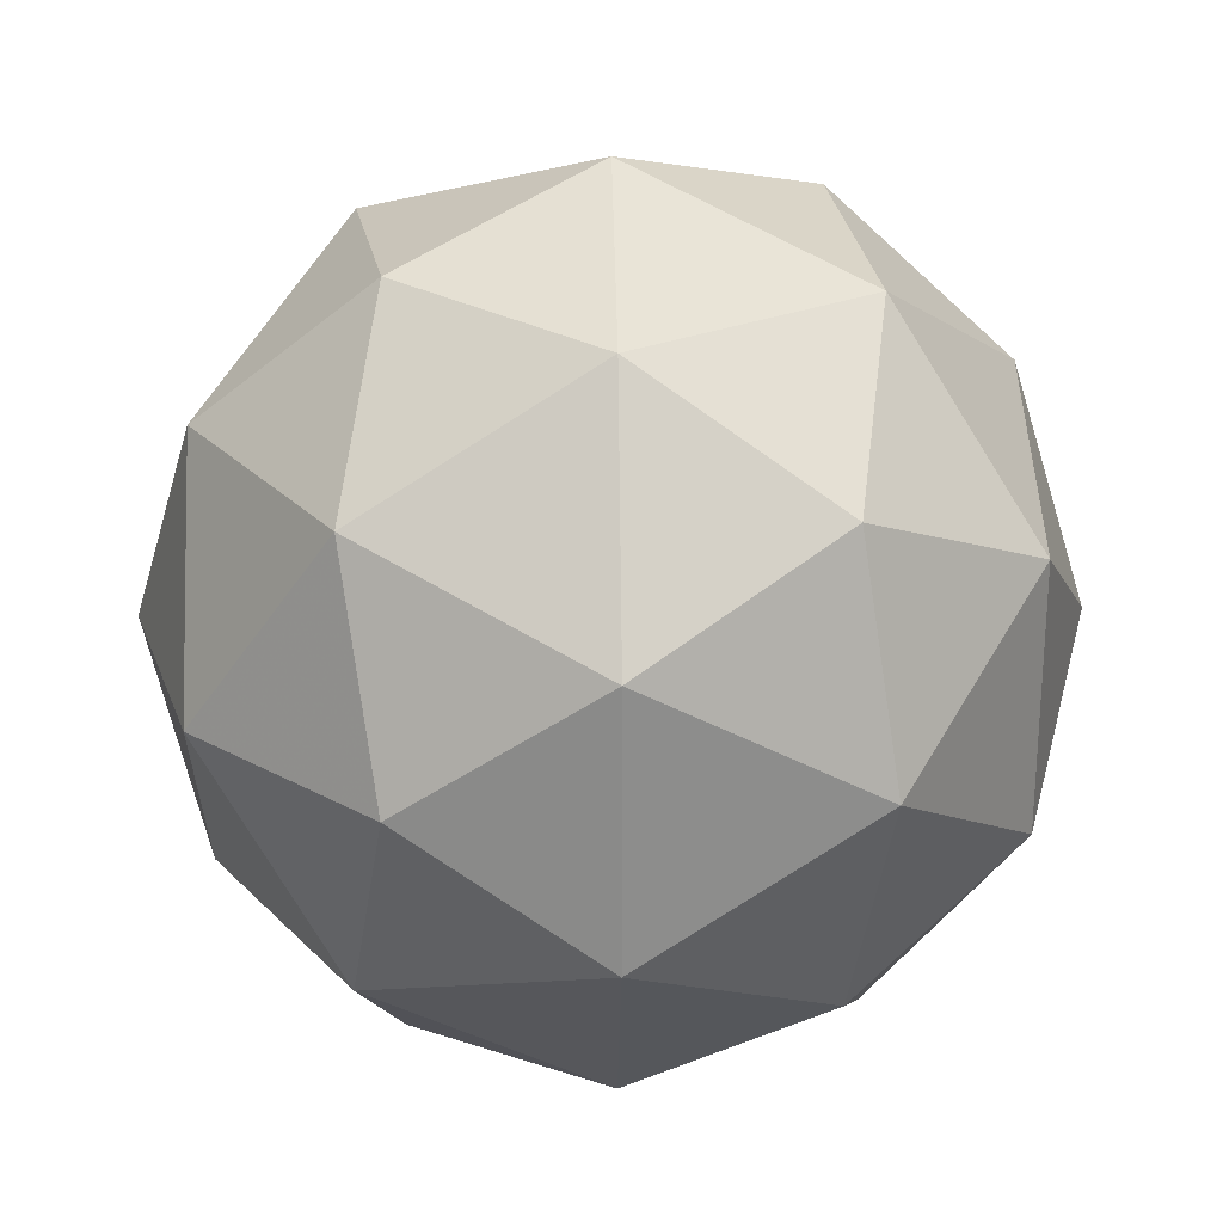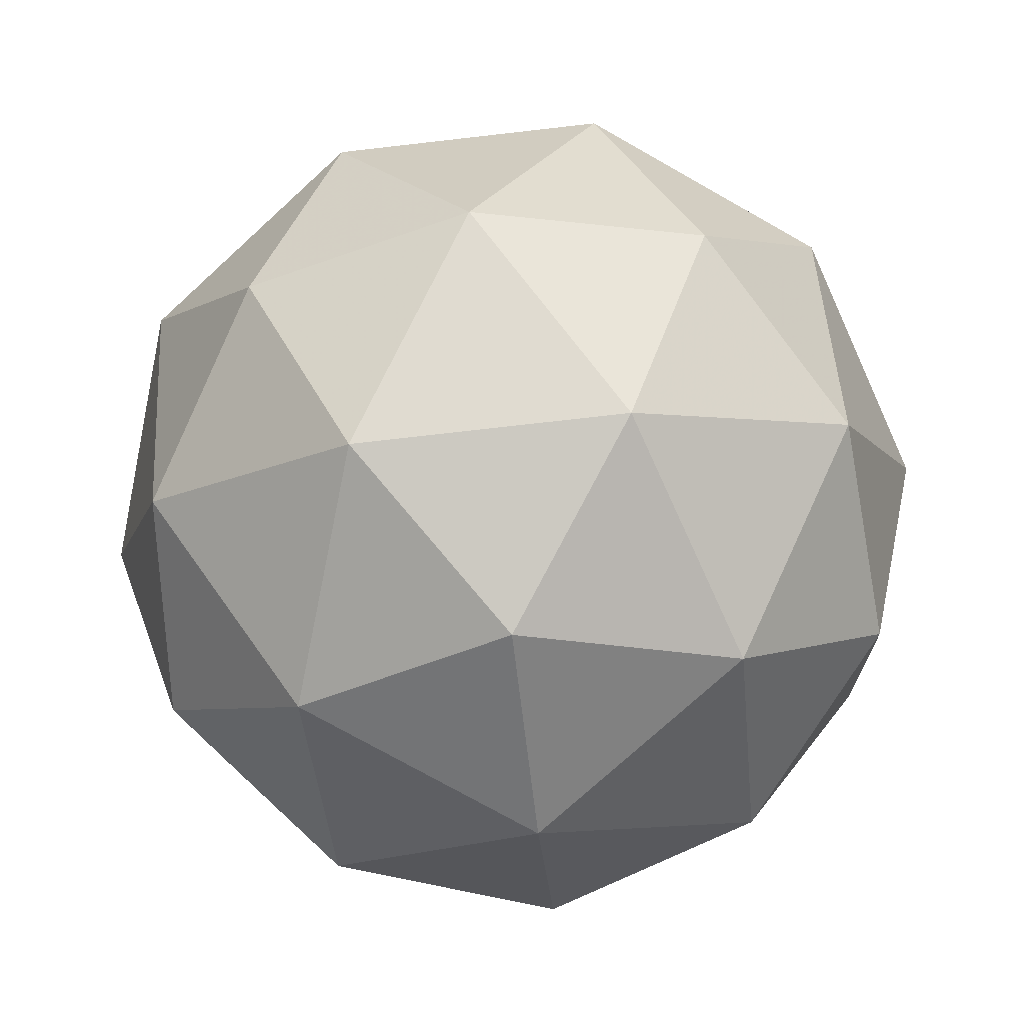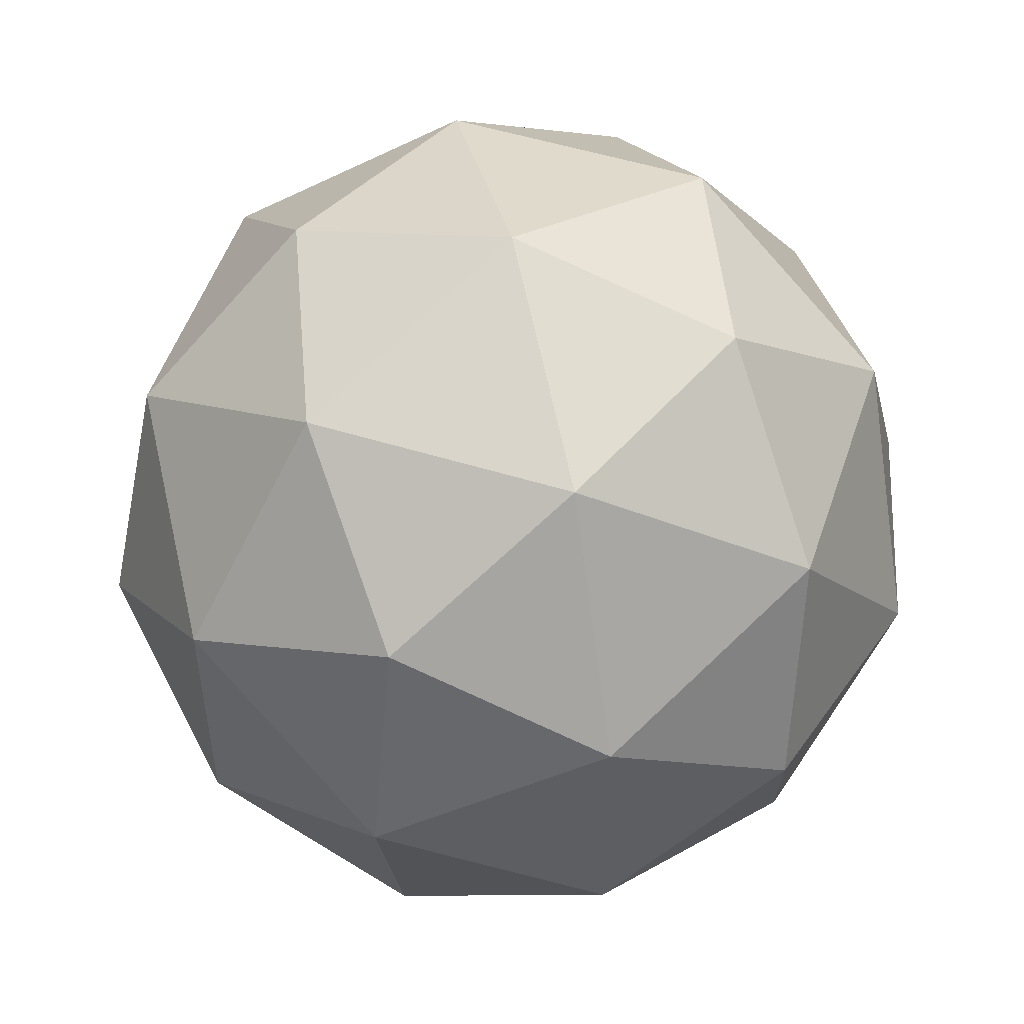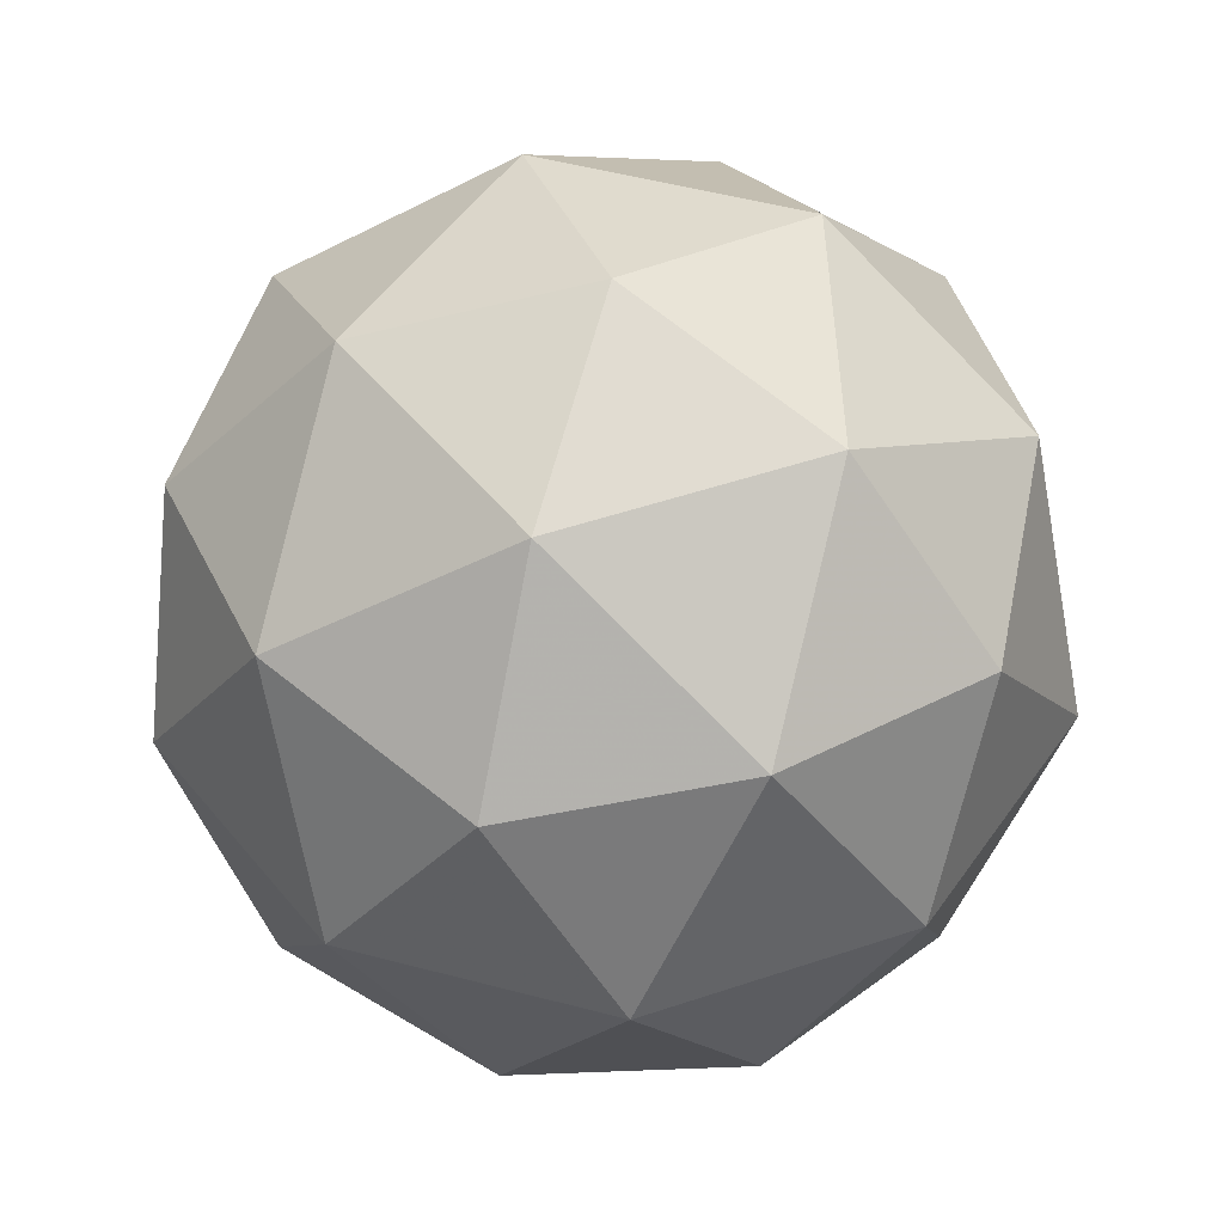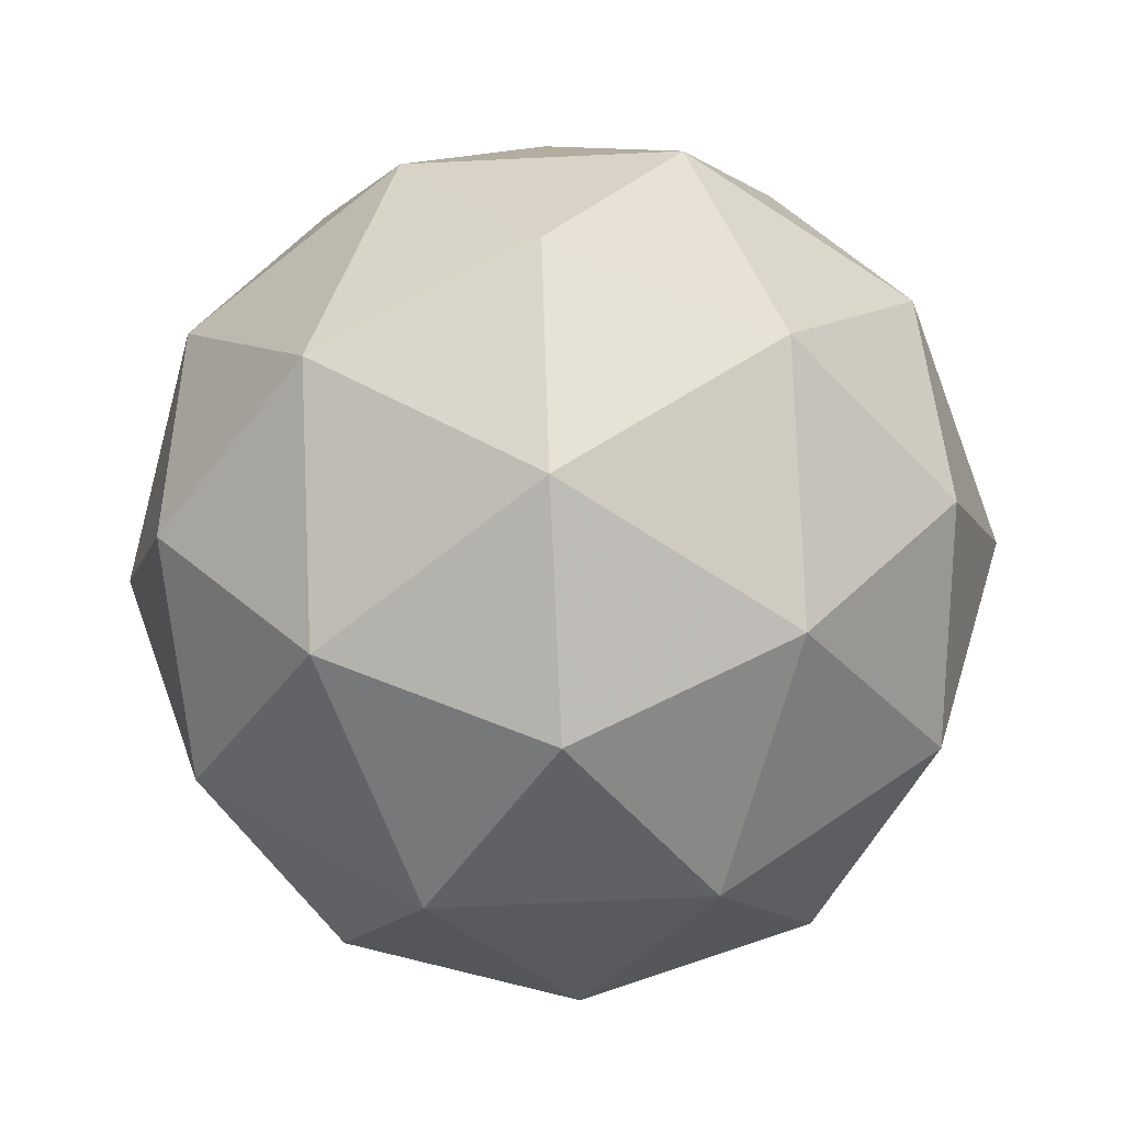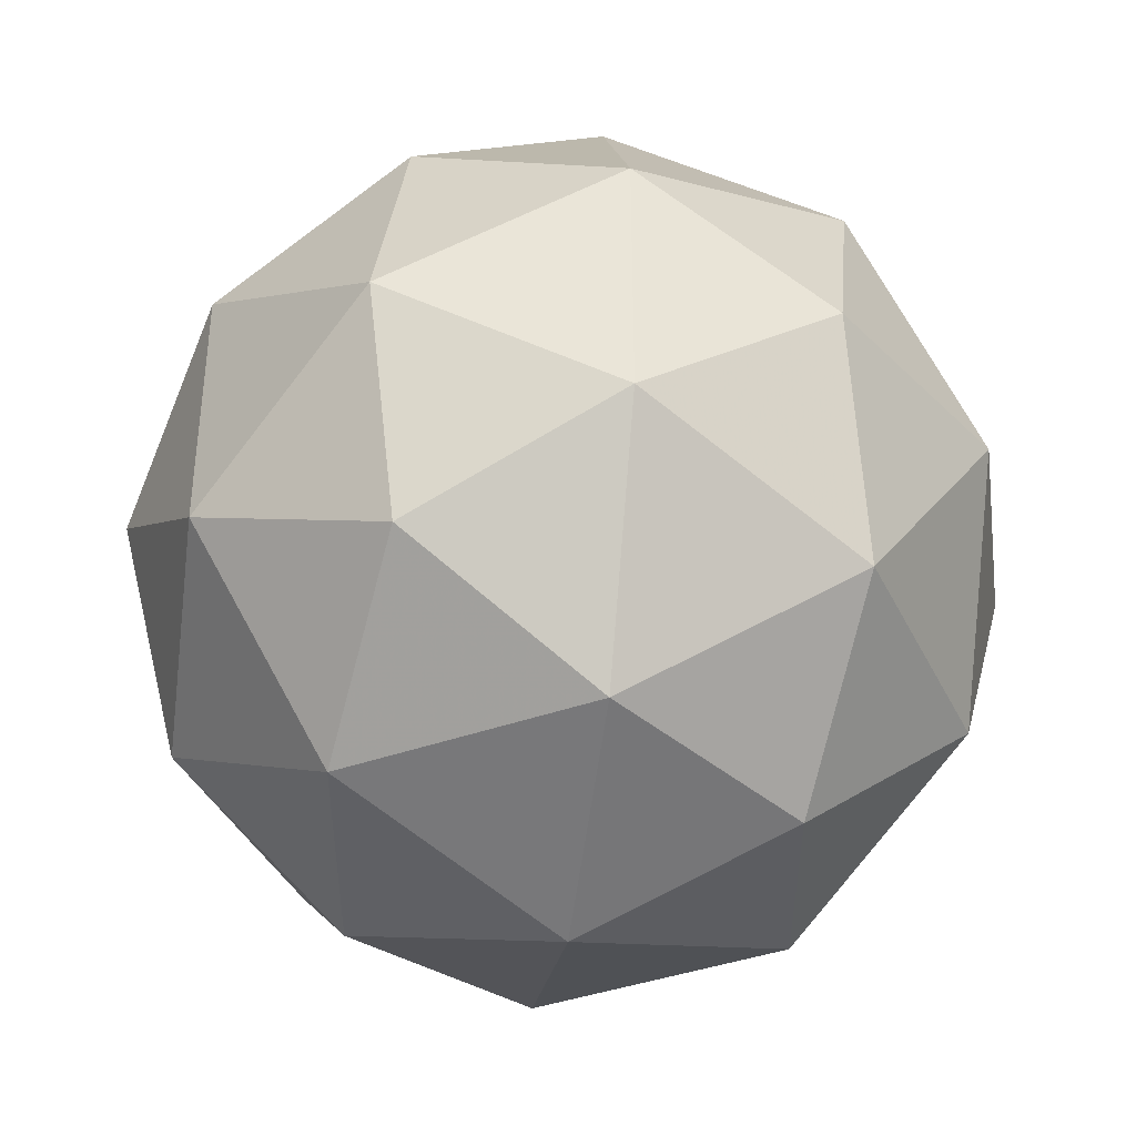
<metadata>
{"format":"obj","ext":"obj","renderer":"f3d","projection":"perspective","resolution":1024,"background":"white","views":[{"elev":25.7,"azim":25.4,"up":"+Z"},{"elev":-74.6,"azim":96.5,"up":"+Y"},{"elev":52.3,"azim":-103.3,"up":"+Z"},{"elev":51.5,"azim":-38.0,"up":"+Y"},{"elev":-68.3,"azim":128.7,"up":"+Y"},{"elev":-39.6,"azim":-97.9,"up":"+Z"}]}
</metadata>
<code>
o Icosphere
v 0 -0.25 0
v 0.1809 -0.1118 0.1314
v -0.0691 -0.1118 0.2127
v -0.2236 -0.1118 0
v -0.0691 -0.1118 -0.2127
v 0.1809 -0.1118 -0.1314
v 0.0691 0.1118 0.2127
v -0.1809 0.1118 0.1314
v -0.1809 0.1118 -0.1314
v 0.0691 0.1118 -0.2127
v 0.2236 0.1118 0
v 0 0.25 0
v -0.04061 -0.2127 0.125
v 0.1063 -0.2127 0.07725
v 0.06572 -0.1314 0.2023
v 0.2127 -0.1314 0
v 0.1063 -0.2127 -0.07725
v -0.1314 -0.2127 0
v -0.172 -0.1314 0.125
v -0.04061 -0.2127 -0.125
v -0.172 -0.1314 -0.125
v 0.06572 -0.1314 -0.2023
v 0.2378 0 0.07725
v 0.2378 0 -0.07725
v 0 0 0.25
v 0.1469 0 0.2023
v -0.2378 0 0.07725
v -0.1469 0 0.2023
v -0.1469 0 -0.2023
v -0.2378 0 -0.07725
v 0.1469 0 -0.2023
v 0 0 -0.25
v 0.172 0.1314 0.125
v -0.06572 0.1314 0.2023
v -0.2127 0.1314 0
v -0.06572 0.1314 -0.2023
v 0.172 0.1314 -0.125
v 0.04061 0.2127 0.125
v 0.1314 0.2127 0
v -0.1063 0.2127 0.07725
v -0.1063 0.2127 -0.07725
v 0.04061 0.2127 -0.125
f 1 14 13
f 2 14 16
f 1 13 18
f 1 18 20
f 1 20 17
f 2 16 23
f 3 15 25
f 4 19 27
f 5 21 29
f 6 22 31
f 2 23 26
f 3 25 28
f 4 27 30
f 5 29 32
f 6 31 24
f 7 33 38
f 8 34 40
f 9 35 41
f 10 36 42
f 11 37 39
f 39 42 12
f 39 37 42
f 37 10 42
f 42 41 12
f 42 36 41
f 36 9 41
f 41 40 12
f 41 35 40
f 35 8 40
f 40 38 12
f 40 34 38
f 34 7 38
f 38 39 12
f 38 33 39
f 33 11 39
f 24 37 11
f 24 31 37
f 31 10 37
f 32 36 10
f 32 29 36
f 29 9 36
f 30 35 9
f 30 27 35
f 27 8 35
f 28 34 8
f 28 25 34
f 25 7 34
f 26 33 7
f 26 23 33
f 23 11 33
f 31 32 10
f 31 22 32
f 22 5 32
f 29 30 9
f 29 21 30
f 21 4 30
f 27 28 8
f 27 19 28
f 19 3 28
f 25 26 7
f 25 15 26
f 15 2 26
f 23 24 11
f 23 16 24
f 16 6 24
f 17 22 6
f 17 20 22
f 20 5 22
f 20 21 5
f 20 18 21
f 18 4 21
f 18 19 4
f 18 13 19
f 13 3 19
f 16 17 6
f 16 14 17
f 14 1 17
f 13 15 3
f 13 14 15
f 14 2 15

</code>
